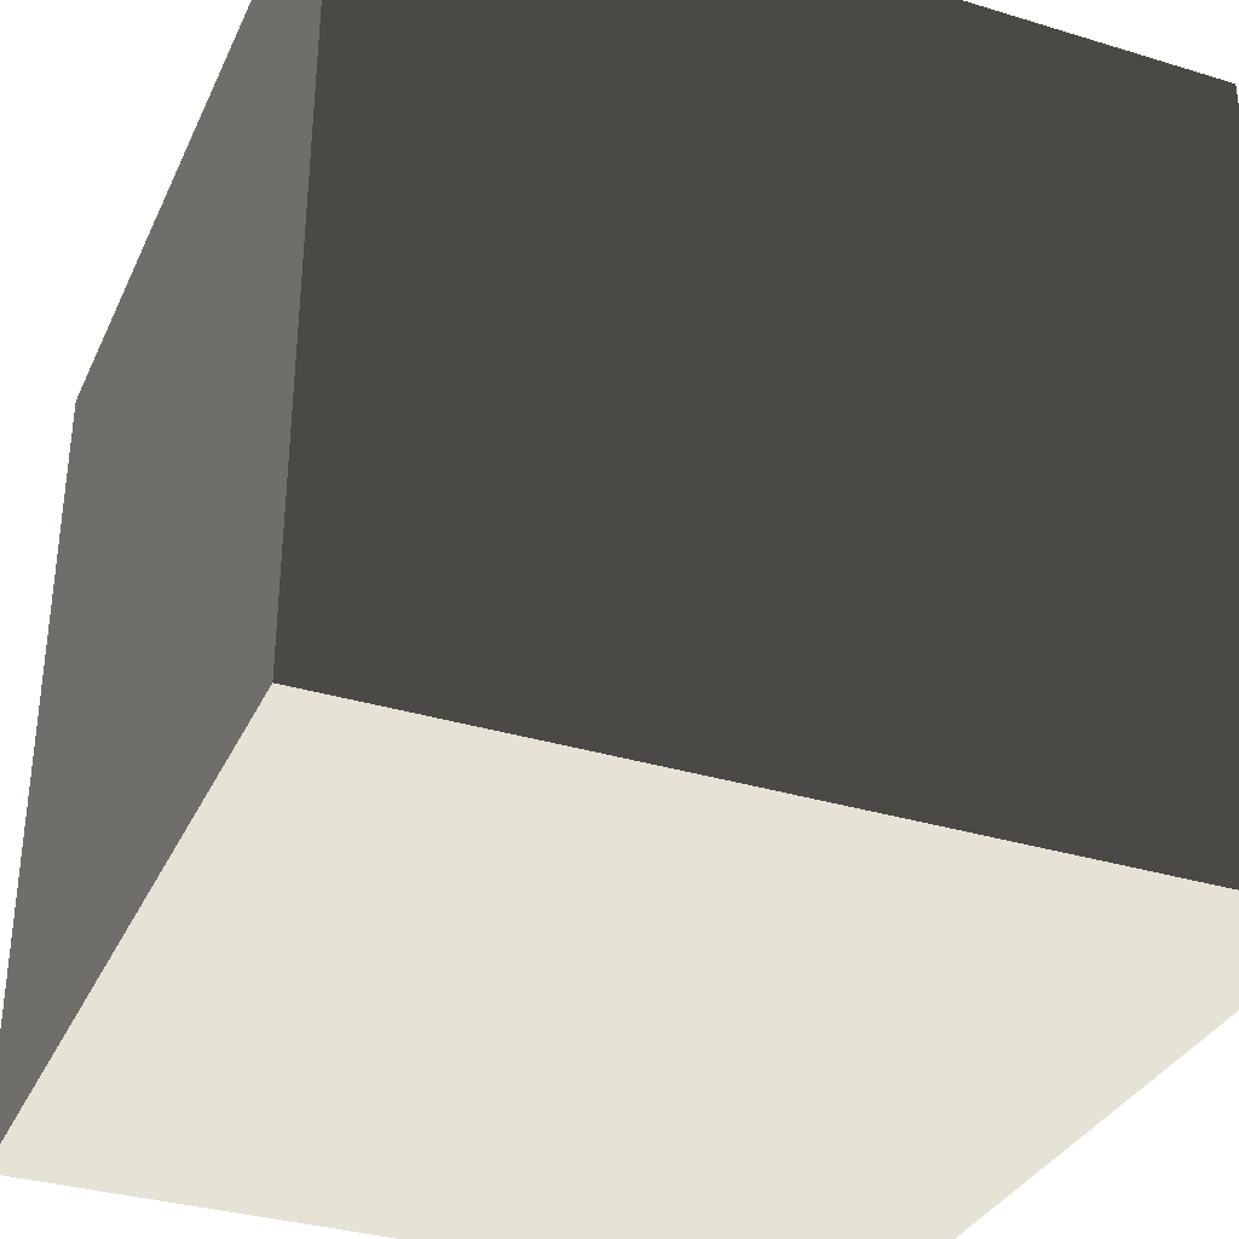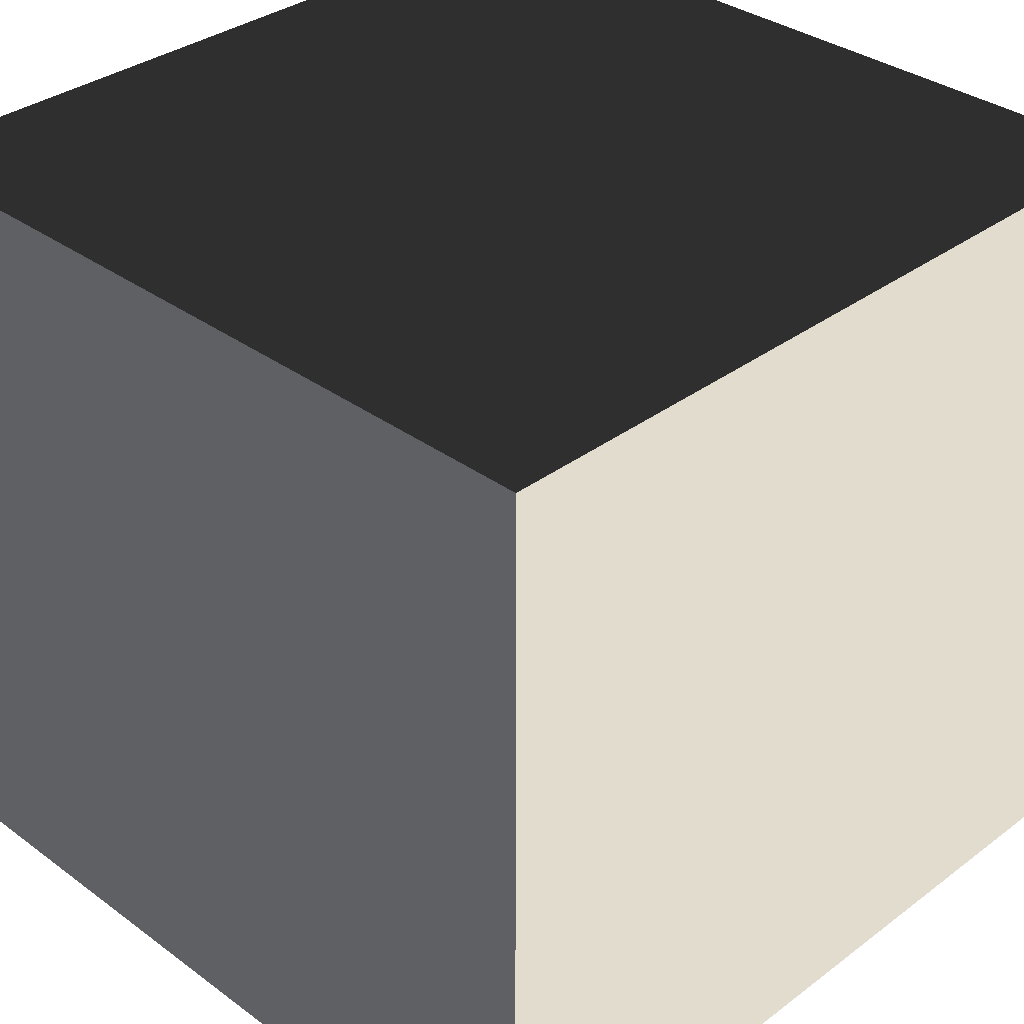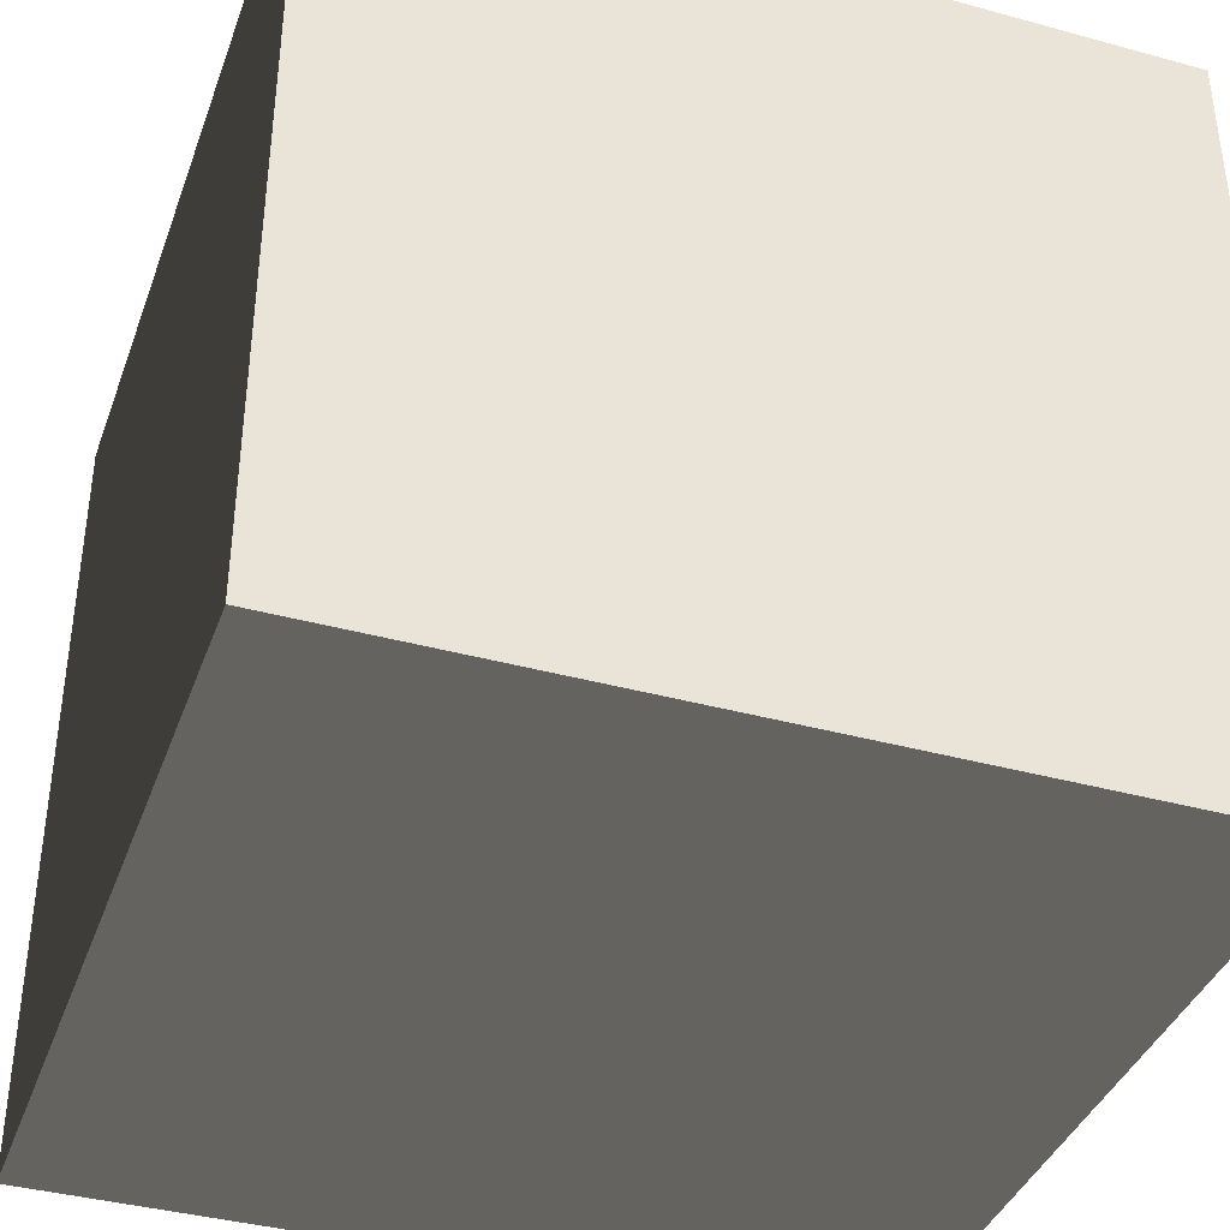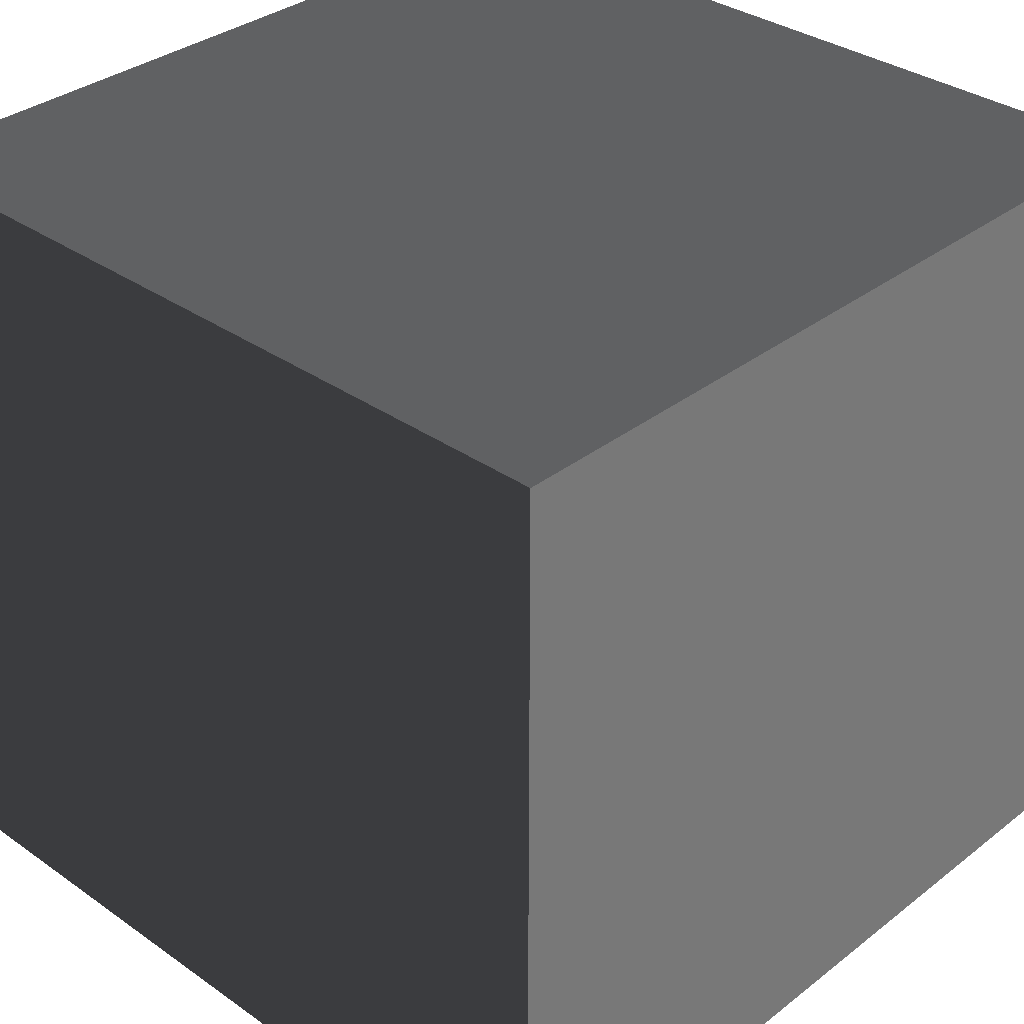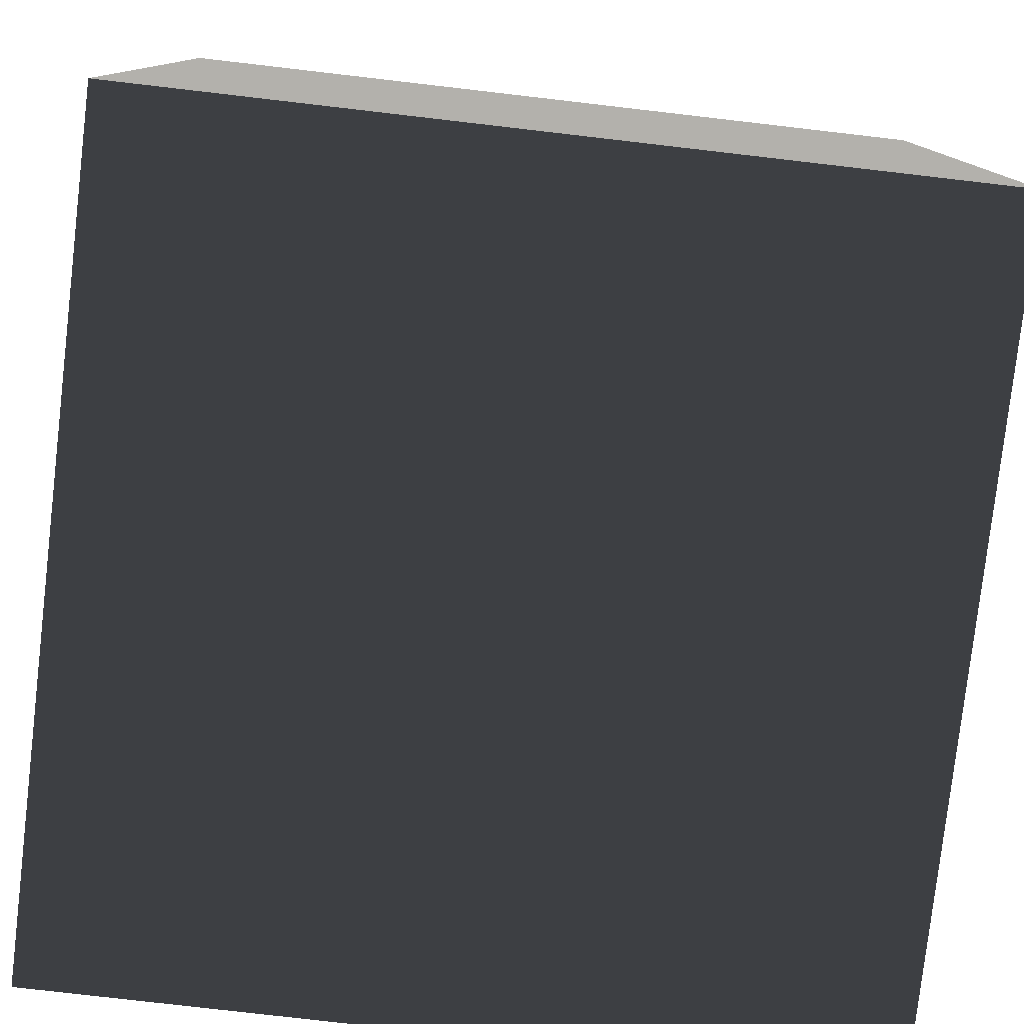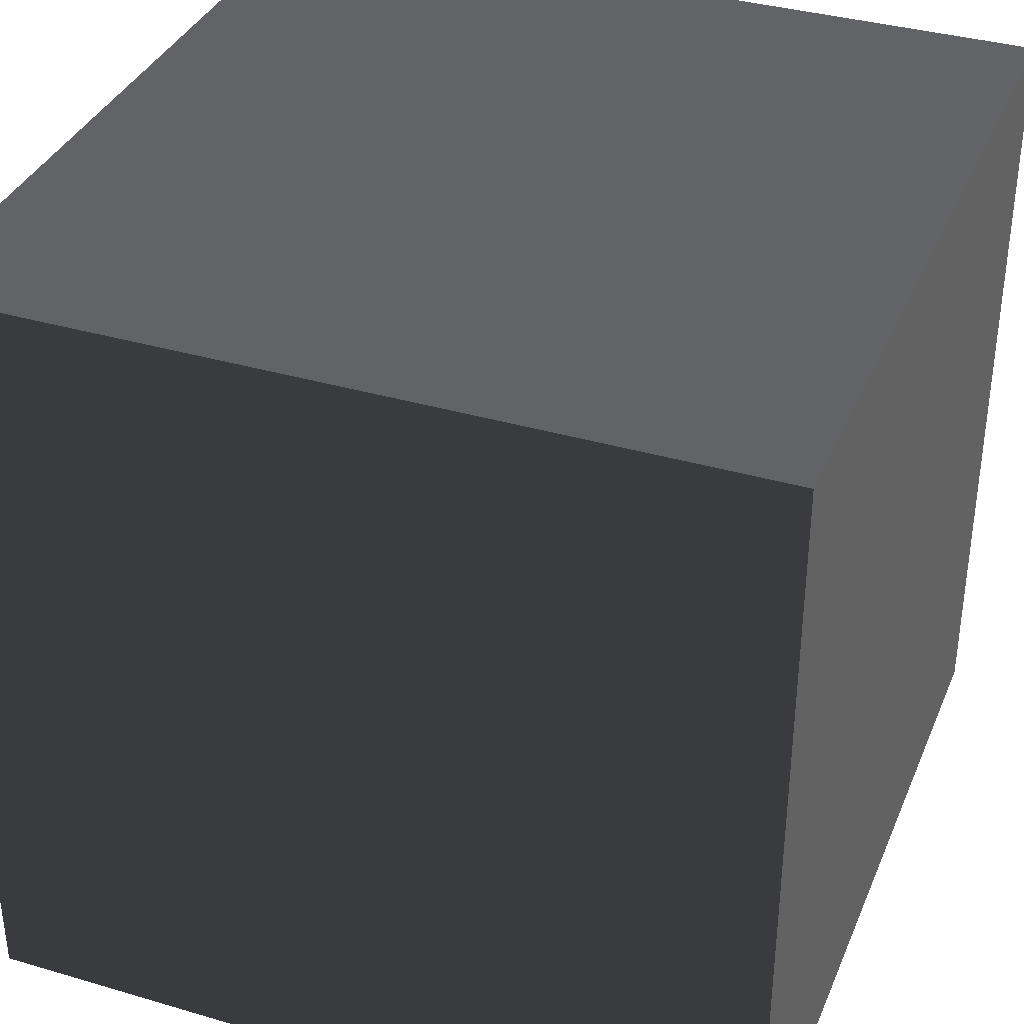
<metadata>
{"format":"obj","ext":"obj","renderer":"f3d","projection":"perspective","resolution":1024,"background":"white","views":[{"elev":-34.0,"azim":-22.3,"up":"+Y"},{"elev":34.1,"azim":-45.3,"up":"+Y"},{"elev":-38.8,"azim":71.0,"up":"+Y"},{"elev":33.8,"azim":-136.4,"up":"+Z"},{"elev":-79.1,"azim":173.4,"up":"+Y"},{"elev":36.2,"azim":-159.0,"up":"+Z"}]}
</metadata>
<code>
v  0.5 0.5 0.5
v  0.5 0.5 -0.5
v  -0.5 0.5 -0.5
v  -0.5 0.5 0.5
v  0.5 -0.5 0.5
v  0.5 -0.5 -0.5
v  -0.5 -0.5 0.5
v  -0.5 -0.5 -0.5
o ground
g ground
f 1 2 3 4
f 5 6 2 1
f 7 8 6 5
f 4 3 8 7
f 2 6 8 3
f 5 1 4 7

</code>
